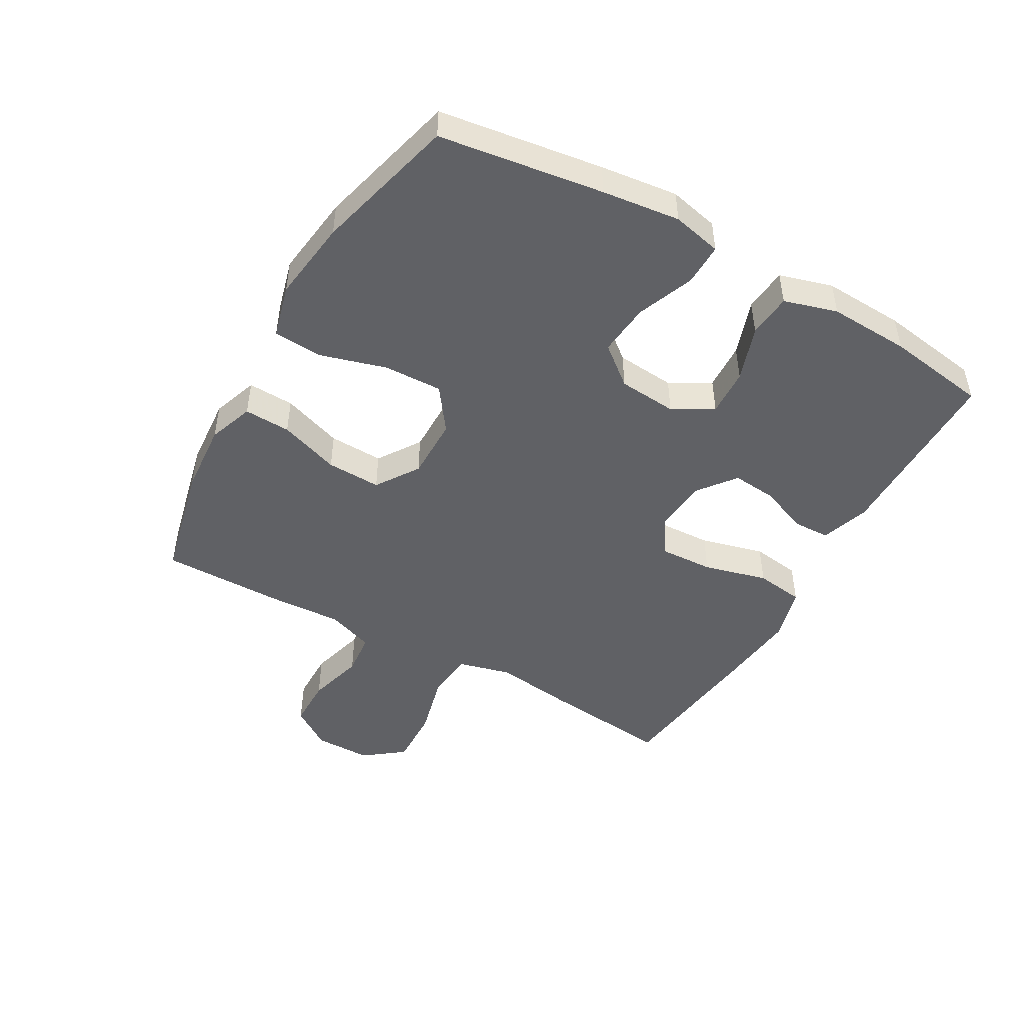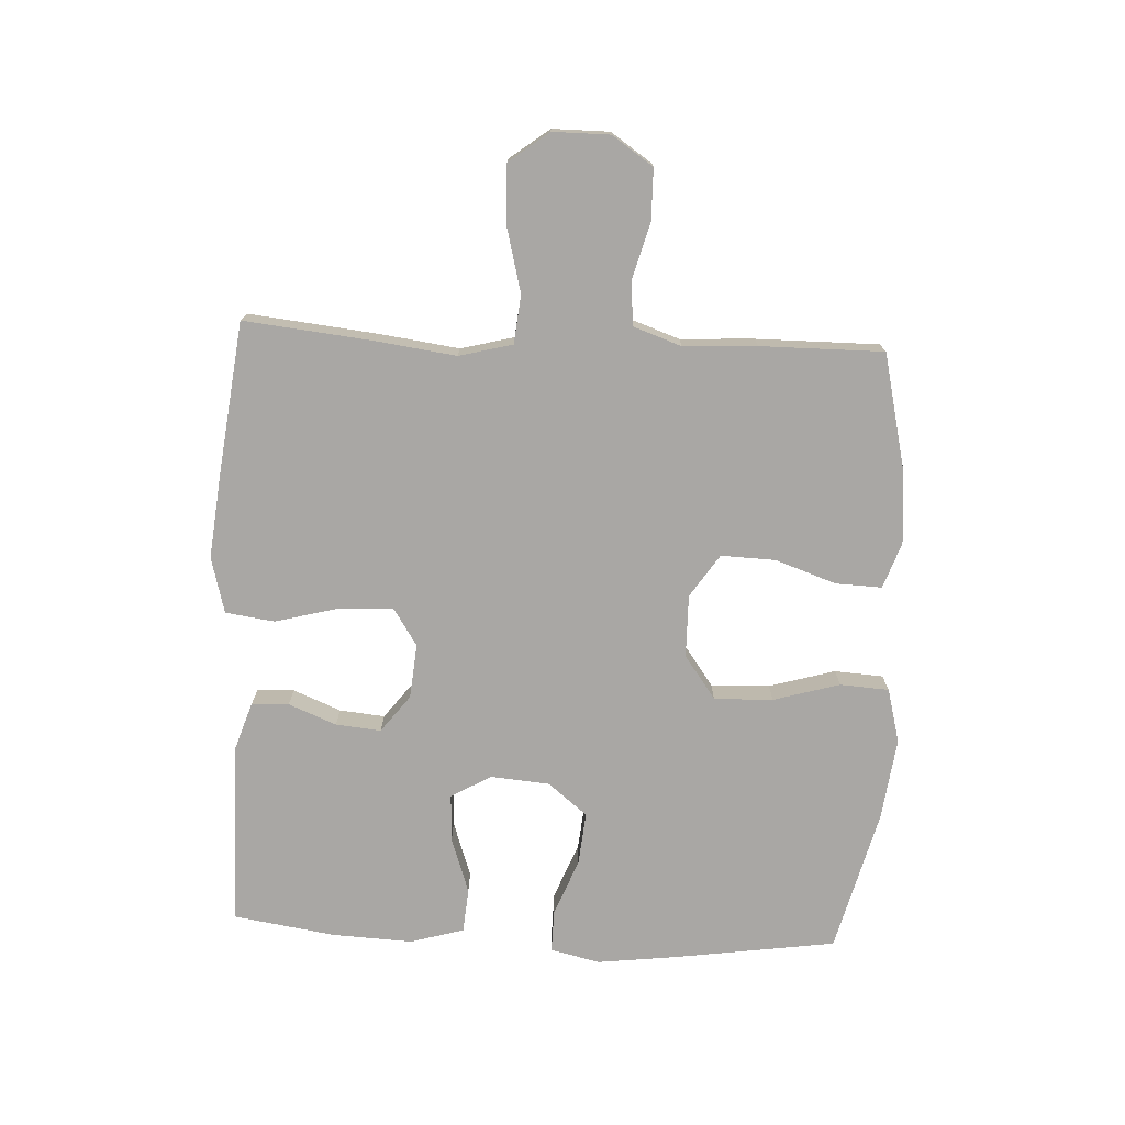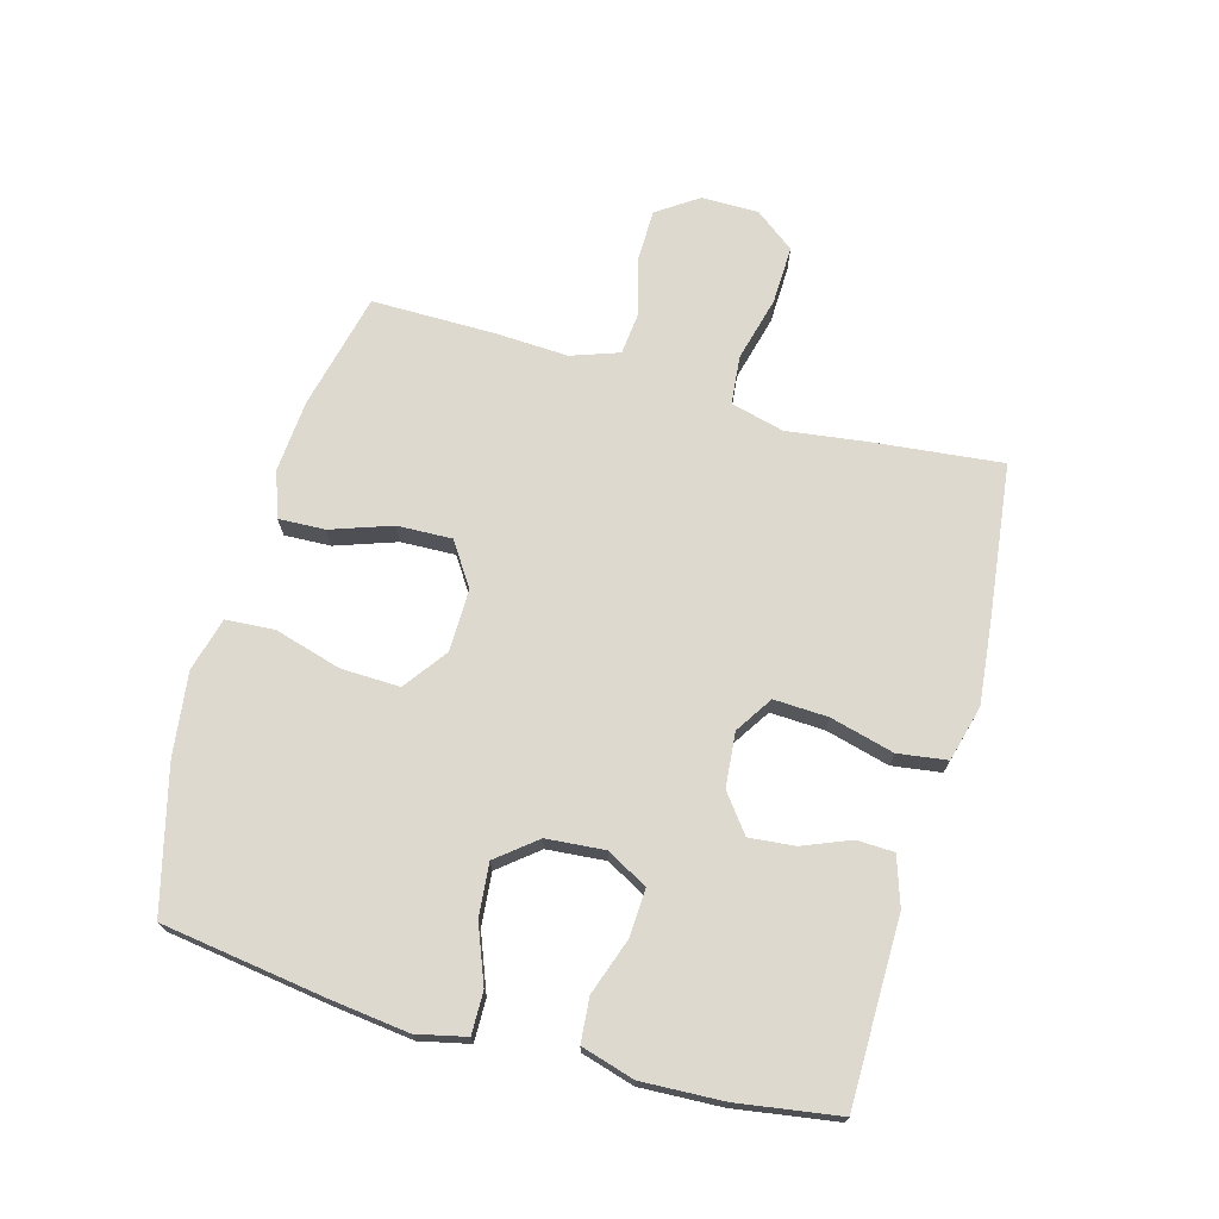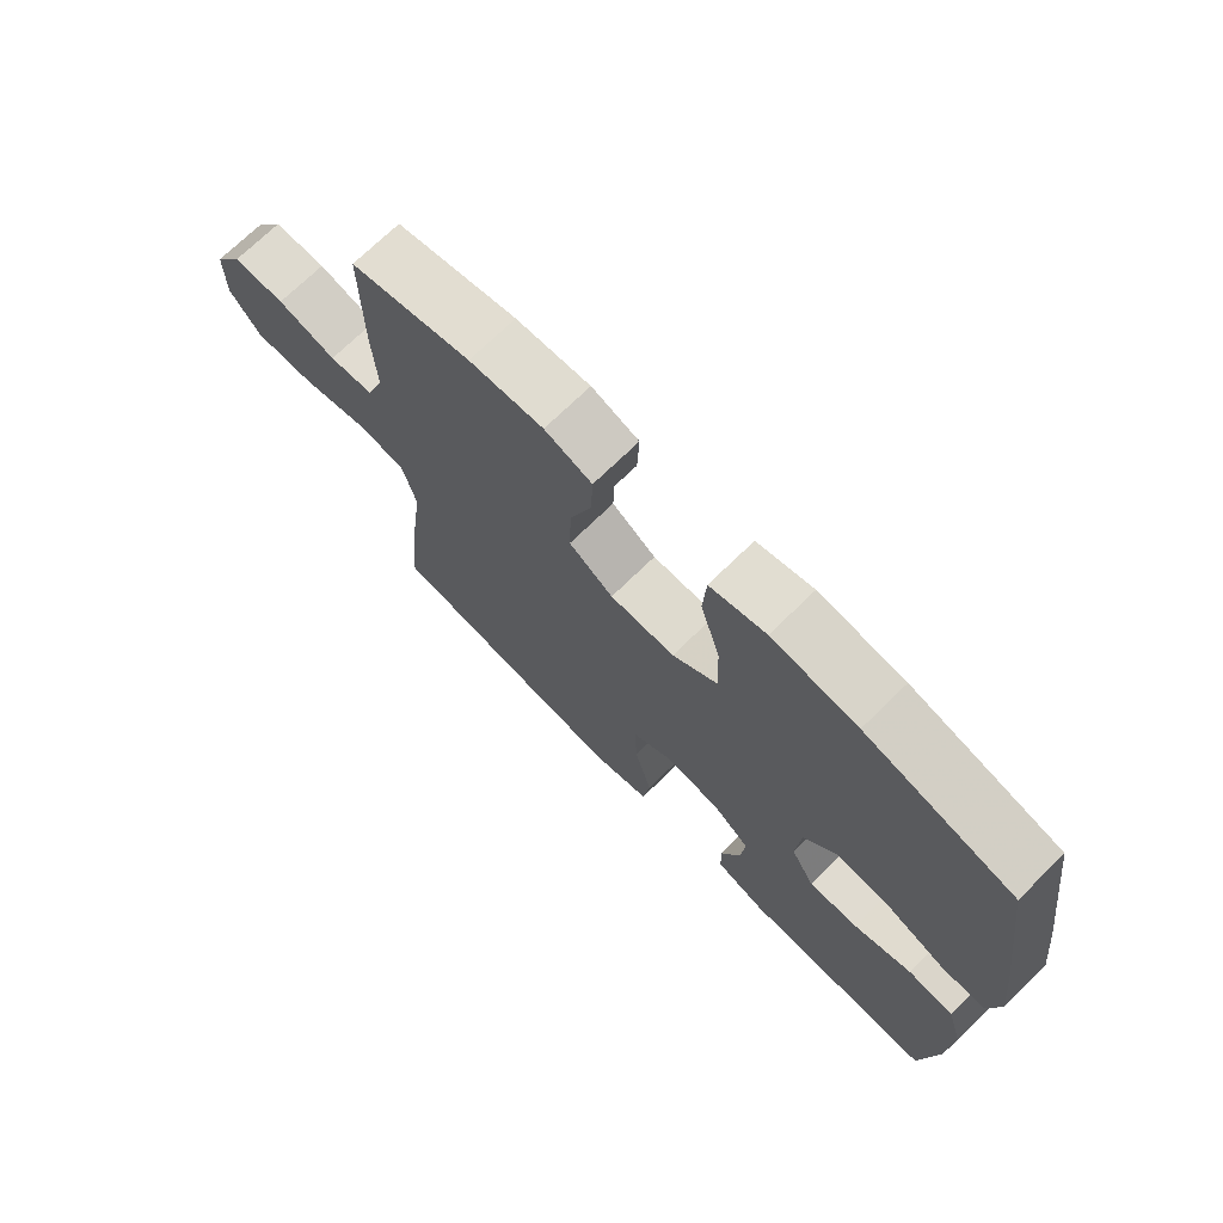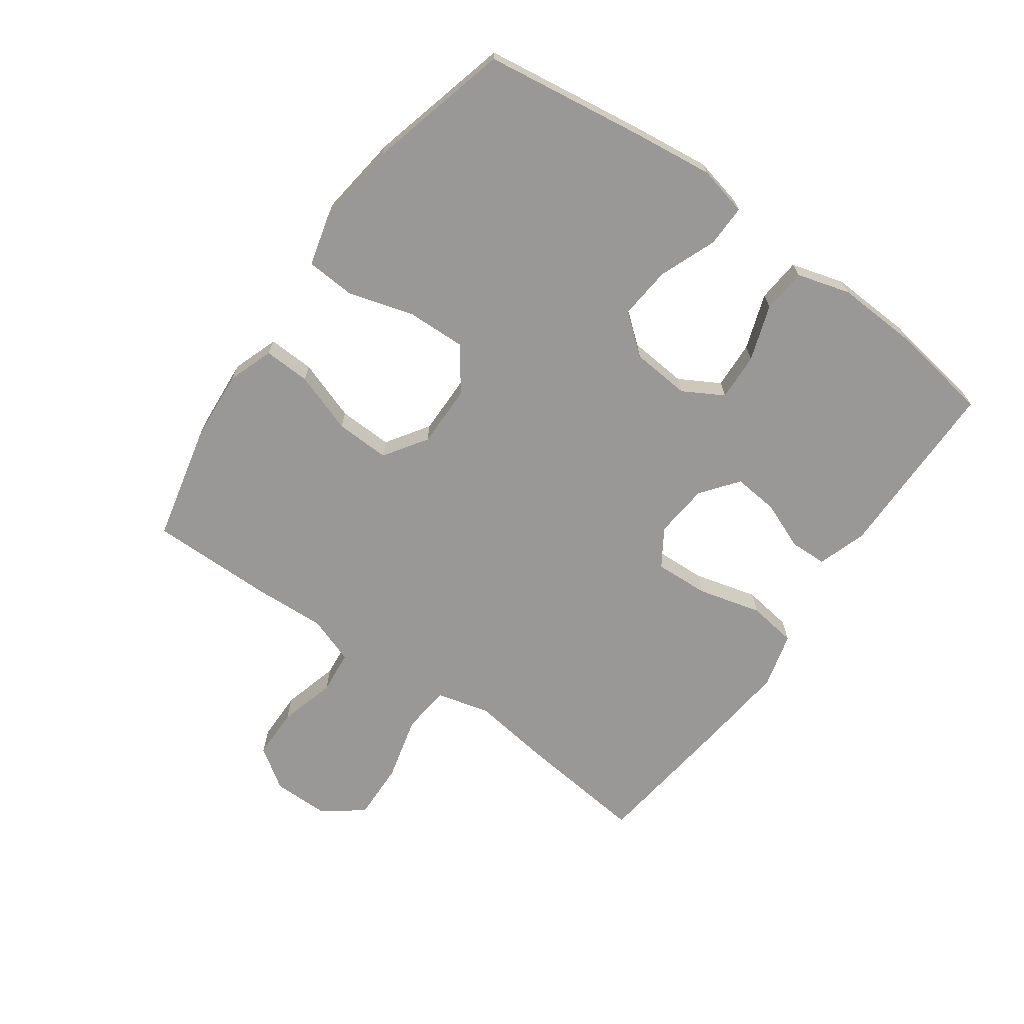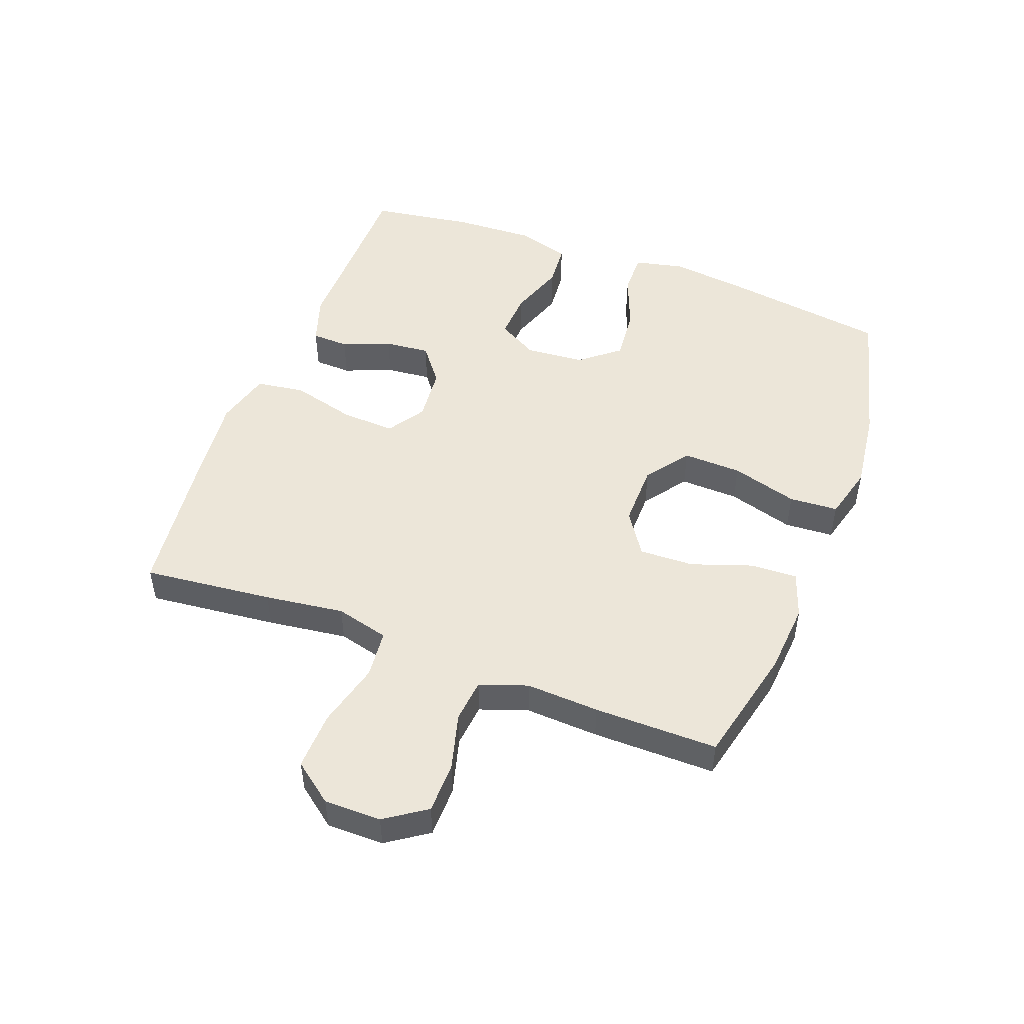
<metadata>
{"format":"obj","ext":"obj","renderer":"f3d","projection":"perspective","resolution":1024,"background":"white","views":[{"elev":-47.6,"azim":60.4,"up":"+Y"},{"elev":-74.8,"azim":-92.8,"up":"+Y"},{"elev":71.4,"azim":105.6,"up":"+Y"},{"elev":71.4,"azim":45.6,"up":"+Z"},{"elev":-68.7,"azim":54.5,"up":"+Y"},{"elev":49.3,"azim":-69.3,"up":"+Y"}]}
</metadata>
<code>
v -0.5 0.07 0.5
v -0.311 0.07 0.544
v -0.195 0.07 0.553
v -0.121 0.07 0.527
v -0.124 0.07 0.452
v -0.158 0.07 0.354
v -0.161 0.07 0.266
v -0.092 0.07 0.22
v 0.009 0.07 0.221
v 0.079 0.07 0.272
v 0.076 0.07 0.367
v 0.045 0.07 0.474
v 0.05 0.07 0.553
v 0.137 0.07 0.576
v 0.27 0.07 0.559
v 0.5 0.07 0.5
v 0.538 0.07 0.235
v 0.553 0.07 0.11
v 0.535 0.07 0.03
v 0.467 0.07 0.031
v 0.375 0.07 0.067
v 0.29 0.07 0.075
v 0.239 0.07 0.012
v 0.231 0.07 -0.083
v 0.268 0.07 -0.148
v 0.345 0.07 -0.144
v 0.435 0.07 -0.113
v 0.506 0.07 -0.119
v 0.531 0.07 -0.205
v 0.525 0.07 -0.336
v 0.5 0.07 -0.5
v 0.323 0.07 -0.501
v 0.203 0.07 -0.502
v 0.124 0.07 -0.476
v 0.122 0.07 -0.416
v 0.153 0.07 -0.339
v 0.16 0.07 -0.266
v 0.1 0.07 -0.22
v 0.012 0.07 -0.212
v -0.048 0.07 -0.251
v -0.044 0.07 -0.338
v -0.017 0.07 -0.441
v -0.028 0.07 -0.52
v -0.118 0.07 -0.544
v -0.252 0.07 -0.53
v -0.5 0.07 -0.5
v -0.478 0.07 -0.291
v -0.461 0.07 -0.163
v -0.483 0.07 -0.077
v -0.561 0.07 -0.069
v -0.666 0.07 -0.096
v -0.76 0.07 -0.099
v -0.809 0.07 -0.035
v -0.809 0.07 0.057
v -0.764 0.07 0.123
v -0.682 0.07 0.124
v -0.59 0.07 0.099
v -0.52 0.07 0.106
v -0.493 0.07 0.183
v -0.499 0.07 0.301
v -0.5 0 0.5
v -0.311 0 0.544
v -0.195 0 0.553
v -0.121 0 0.527
v -0.124 0 0.452
v -0.158 0 0.354
v -0.161 0 0.266
v -0.092 0 0.22
v 0.009 0 0.221
v 0.079 0 0.272
v 0.076 0 0.367
v 0.045 0 0.474
v 0.05 0 0.553
v 0.137 0 0.576
v 0.27 0 0.559
v 0.5 0 0.5
v 0.538 0 0.235
v 0.553 0 0.11
v 0.535 0 0.03
v 0.467 0 0.031
v 0.375 0 0.067
v 0.29 0 0.075
v 0.239 0 0.012
v 0.231 0 -0.083
v 0.268 0 -0.148
v 0.345 0 -0.144
v 0.435 0 -0.113
v 0.506 0 -0.119
v 0.531 0 -0.205
v 0.525 0 -0.336
v 0.5 0 -0.5
v 0.323 0 -0.501
v 0.203 0 -0.502
v 0.124 0 -0.476
v 0.122 0 -0.416
v 0.153 0 -0.339
v 0.16 0 -0.266
v 0.1 0 -0.22
v 0.012 0 -0.212
v -0.048 0 -0.251
v -0.044 0 -0.338
v -0.017 0 -0.441
v -0.028 0 -0.52
v -0.118 0 -0.544
v -0.252 0 -0.53
v -0.5 0 -0.5
v -0.478 0 -0.291
v -0.461 0 -0.163
v -0.483 0 -0.077
v -0.561 0 -0.069
v -0.666 0 -0.096
v -0.76 0 -0.099
v -0.809 0 -0.035
v -0.809 0 0.057
v -0.764 0 0.123
v -0.682 0 0.124
v -0.59 0 0.099
v -0.52 0 0.106
v -0.493 0 0.183
v -0.499 0 0.301
f 4 5 6
f 3 4 6
f 2 3 6
f 1 2 6
f 60 1 6
f 59 60 6
f 58 59 6 7
f 55 56 57
f 54 55 57
f 53 54 57
f 52 53 57
f 51 52 57
f 50 51 57
f 49 50 57 58
f 58 7 8
f 49 58 8
f 48 49 8
f 46 47 48
f 45 46 48
f 44 45 48
f 43 44 48
f 42 43 48
f 41 42 48
f 40 41 48 8
f 34 35 36
f 33 34 36
f 32 33 36
f 32 36 37
f 31 32 37
f 30 31 37
f 29 30 37
f 28 29 37
f 27 28 37
f 26 27 37
f 25 26 37 38
f 19 20 21
f 18 19 21
f 17 18 21
f 16 17 21
f 15 16 21
f 14 15 21
f 13 14 21
f 12 13 21
f 11 12 21
f 10 11 21 22
f 9 10 22 23
f 8 9 23
f 40 8 23
f 39 40 23
f 24 25 38 39
f 23 24 39
f 66 65 64
f 66 64 63
f 66 63 62
f 66 62 61
f 66 61 120
f 66 120 119
f 67 66 119 118
f 117 116 115
f 117 115 114
f 117 114 113
f 117 113 112
f 117 112 111
f 117 111 110
f 118 117 110 109
f 68 67 118
f 68 118 109
f 68 109 108
f 108 107 106
f 108 106 105
f 108 105 104
f 108 104 103
f 108 103 102
f 108 102 101
f 68 108 101 100
f 96 95 94
f 96 94 93
f 96 93 92
f 97 96 92
f 97 92 91
f 97 91 90
f 97 90 89
f 97 89 88
f 97 88 87
f 97 87 86
f 98 97 86 85
f 81 80 79
f 81 79 78
f 81 78 77
f 81 77 76
f 81 76 75
f 81 75 74
f 81 74 73
f 81 73 72
f 81 72 71
f 82 81 71 70
f 83 82 70 69
f 83 69 68
f 83 68 100
f 83 100 99
f 99 98 85 84
f 99 84 83
f 1 61 62 2
f 2 62 63 3
f 3 63 64 4
f 4 64 65 5
f 5 65 66 6
f 6 66 67 7
f 7 67 68 8
f 8 68 69 9
f 9 69 70 10
f 10 70 71 11
f 11 71 72 12
f 12 72 73 13
f 13 73 74 14
f 14 74 75 15
f 15 75 76 16
f 16 76 77 17
f 17 77 78 18
f 18 78 79 19
f 19 79 80 20
f 20 80 81 21
f 21 81 82 22
f 22 82 83 23
f 23 83 84 24
f 24 84 85 25
f 25 85 86 26
f 26 86 87 27
f 27 87 88 28
f 28 88 89 29
f 29 89 90 30
f 30 90 91 31
f 31 91 92 32
f 32 92 93 33
f 33 93 94 34
f 34 94 95 35
f 35 95 96 36
f 36 96 97 37
f 37 97 98 38
f 38 98 99 39
f 39 99 100 40
f 40 100 101 41
f 41 101 102 42
f 42 102 103 43
f 43 103 104 44
f 44 104 105 45
f 45 105 106 46
f 46 106 107 47
f 47 107 108 48
f 48 108 109 49
f 49 109 110 50
f 50 110 111 51
f 51 111 112 52
f 52 112 113 53
f 53 113 114 54
f 54 114 115 55
f 55 115 116 56
f 56 116 117 57
f 57 117 118 58
f 58 118 119 59
f 59 119 120 60
f 60 120 61 1

</code>
